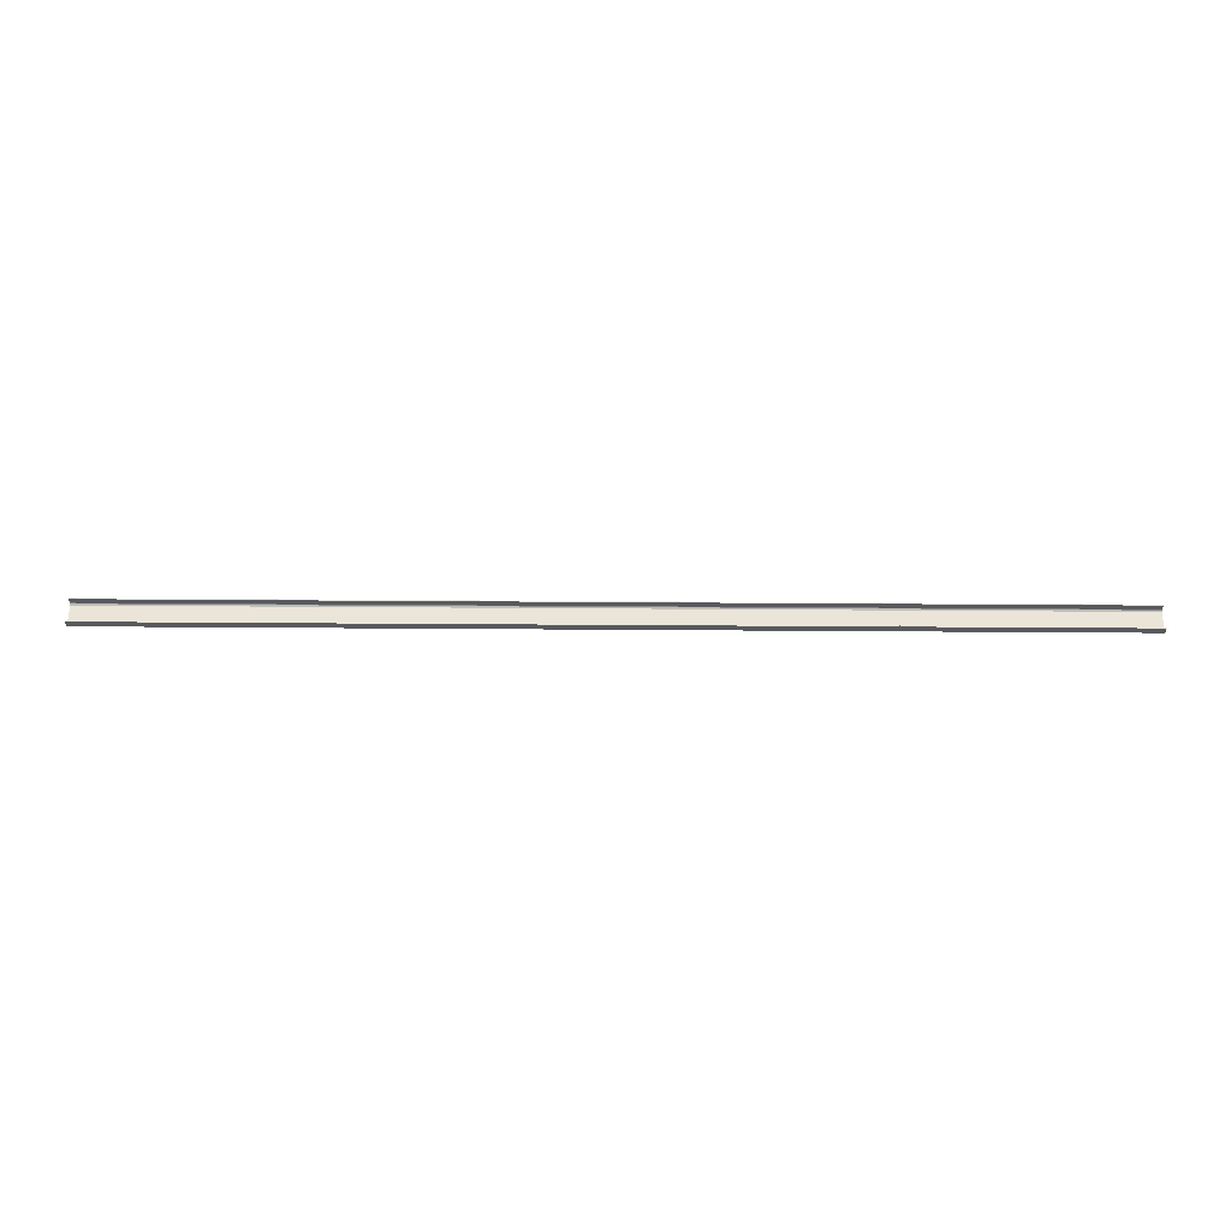
<metadata>
{"format":"obj","ext":"obj","renderer":"f3d","projection":"perspective","resolution":1024,"background":"white","views":[{"elev":59.2,"azim":-179.6,"up":"+Y"}]}
</metadata>
<code>
o 204
v 2205 1879 16.97
v 2205 1879 17
v 2205 1879 16.98
v 2205 1879 16.99
v 2217 1879 16.97
v 2217 1879 16.74
v 2205 1879 16.97
v 2205 1879 16.74
v 2217 1879 16.72
v 2217 1879 16.74
v 2217 1879 16.71
v 2217 1879 16.72
v 2217 1880 16.71
v 2217 1880 16.72
v 2205 1879 16.71
v 2217 1879 16.71
v 2205 1879 16.72
v 2205 1880 16.71
v 2217 1879 16.72
v 2217 1879 16.72
v 2205 1880 16.72
v 2205 1880 16.71
v 2205 1879 16.72
v 2205 1880 16.72
v 2217 1880 16.71
v 2205 1880 16.72
v 2205 1879 16.71
v 2217 1879 16.72
v 2217 1879 16.71
v 2217 1879 17
v 2217 1879 16.72
v 2205 1879 16.72
v 2217 1879 16.99
v 2217 1879 16.98
v 2217 1879 16.97
v 2205 1879 16.98
v 2217 1879 16.99
v 2217 1879 16.98
v 2217 1880 17
v 2217 1880 16.99
v 2205 1879 16.99
v 2217 1880 16.99
v 2217 1879 17
v 2217 1879 16.99
v 2205 1879 16.98
v 2205 1879 16.99
v 2205 1880 17
v 2205 1879 17
v 2205 1879 17
v 2217 1880 16.99
v 2205 1880 16.99
v 2205 1880 17
v 2217 1880 17
v 2217 1879 17
v 2205 1879 16.71
v 2205 1879 16.72
v 2205 1879 16.72
v 2205 1879 16.74
f 1 2 3
f 3 2 4
f 3 5 1
f 6 7 5
f 7 6 8
f 9 8 10
f 10 11 9
f 9 11 12
f 12 13 14
f 15 13 16
f 15 17 18
f 17 19 20
f 21 20 14
f 21 13 22
f 18 23 24
f 25 26 14
f 25 27 22
f 28 26 23
f 28 29 13
f 30 27 29
f 31 23 32
f 33 30 34
f 34 30 35
f 35 36 34
f 36 37 38
f 39 37 40
f 41 42 37
f 43 44 39
f 44 45 46
f 43 47 48
f 41 49 47
f 50 46 51
f 52 42 51
f 4 47 51
f 50 47 53
f 52 54 53
f 55 54 49
f 56 55 57
f 57 55 58
f 58 31 57

</code>
